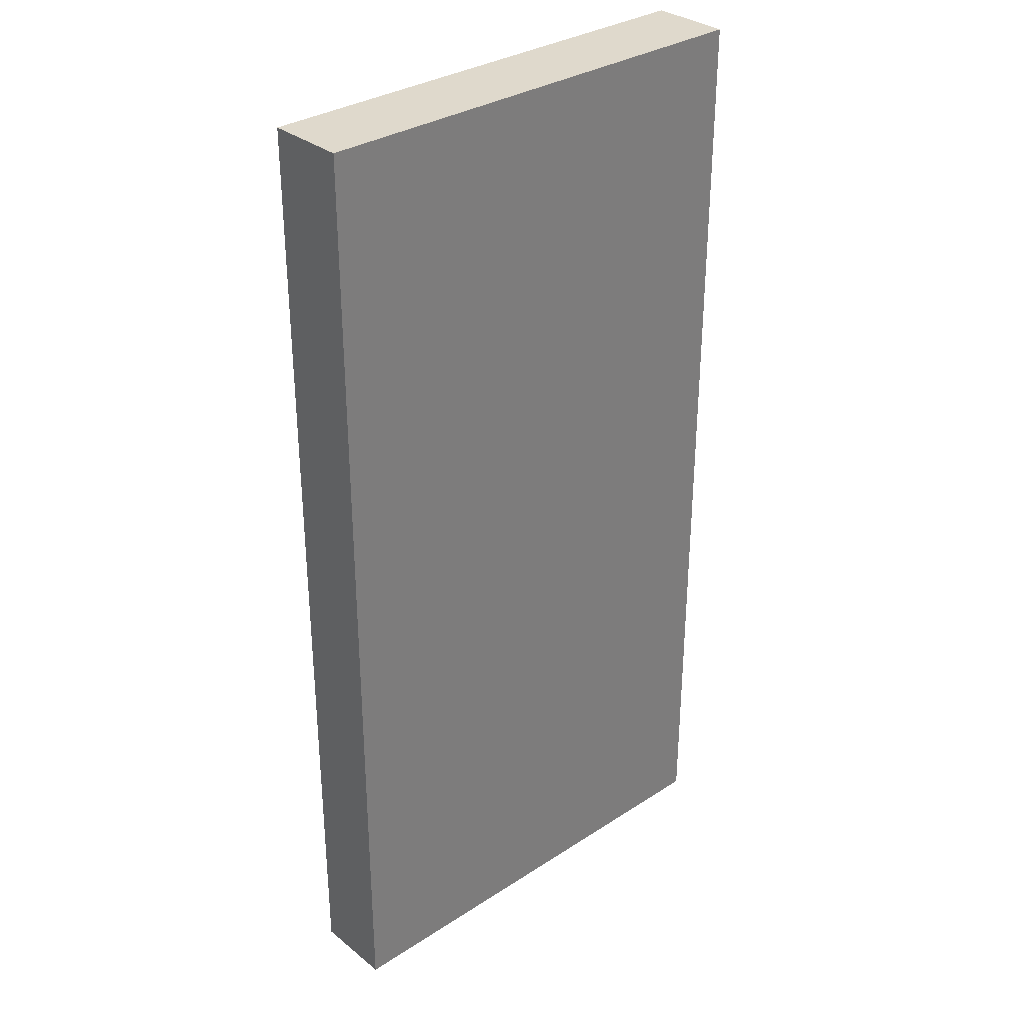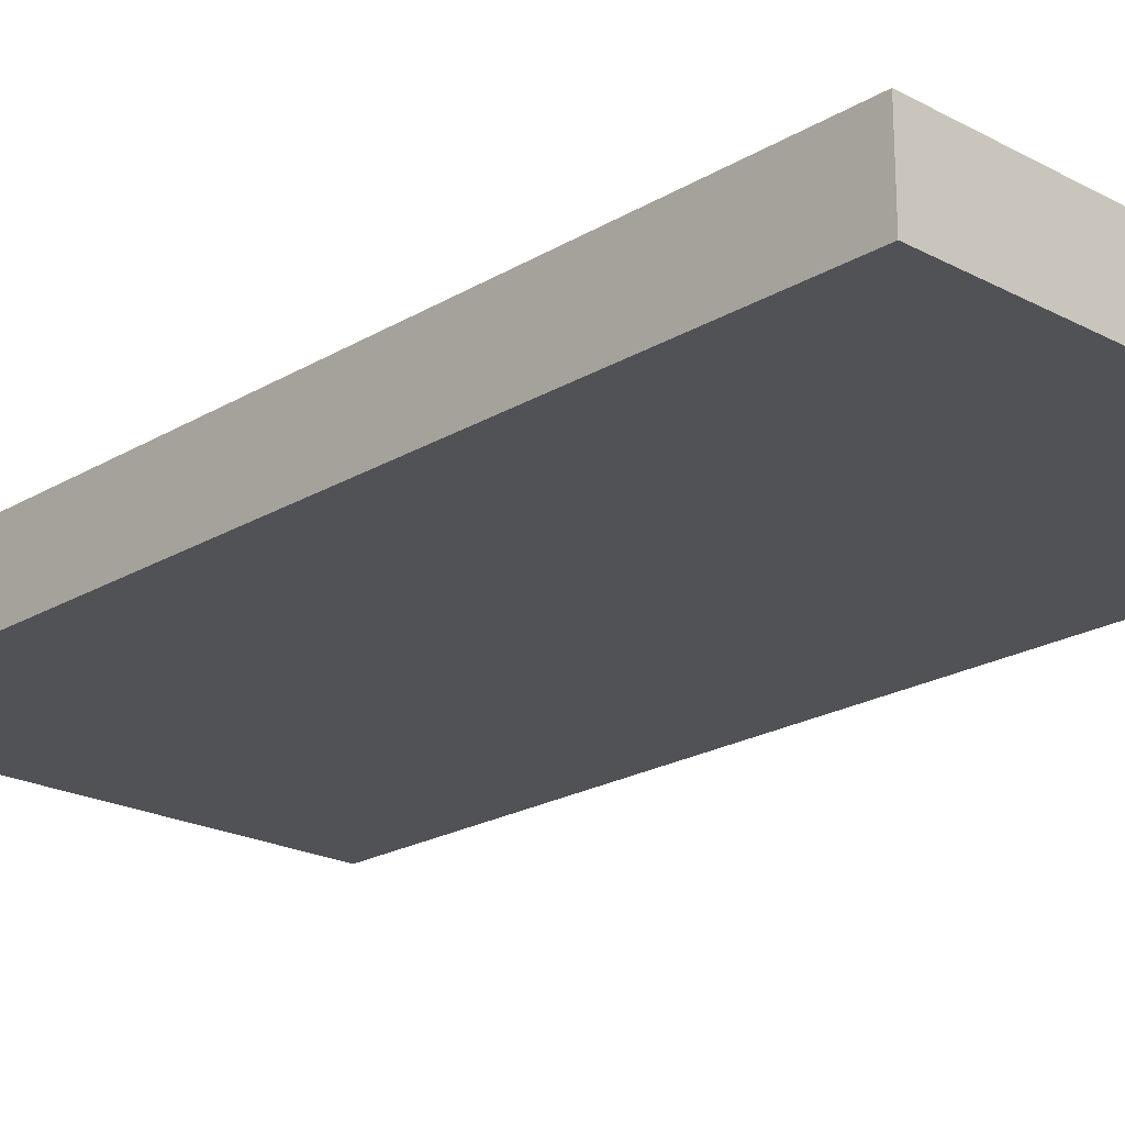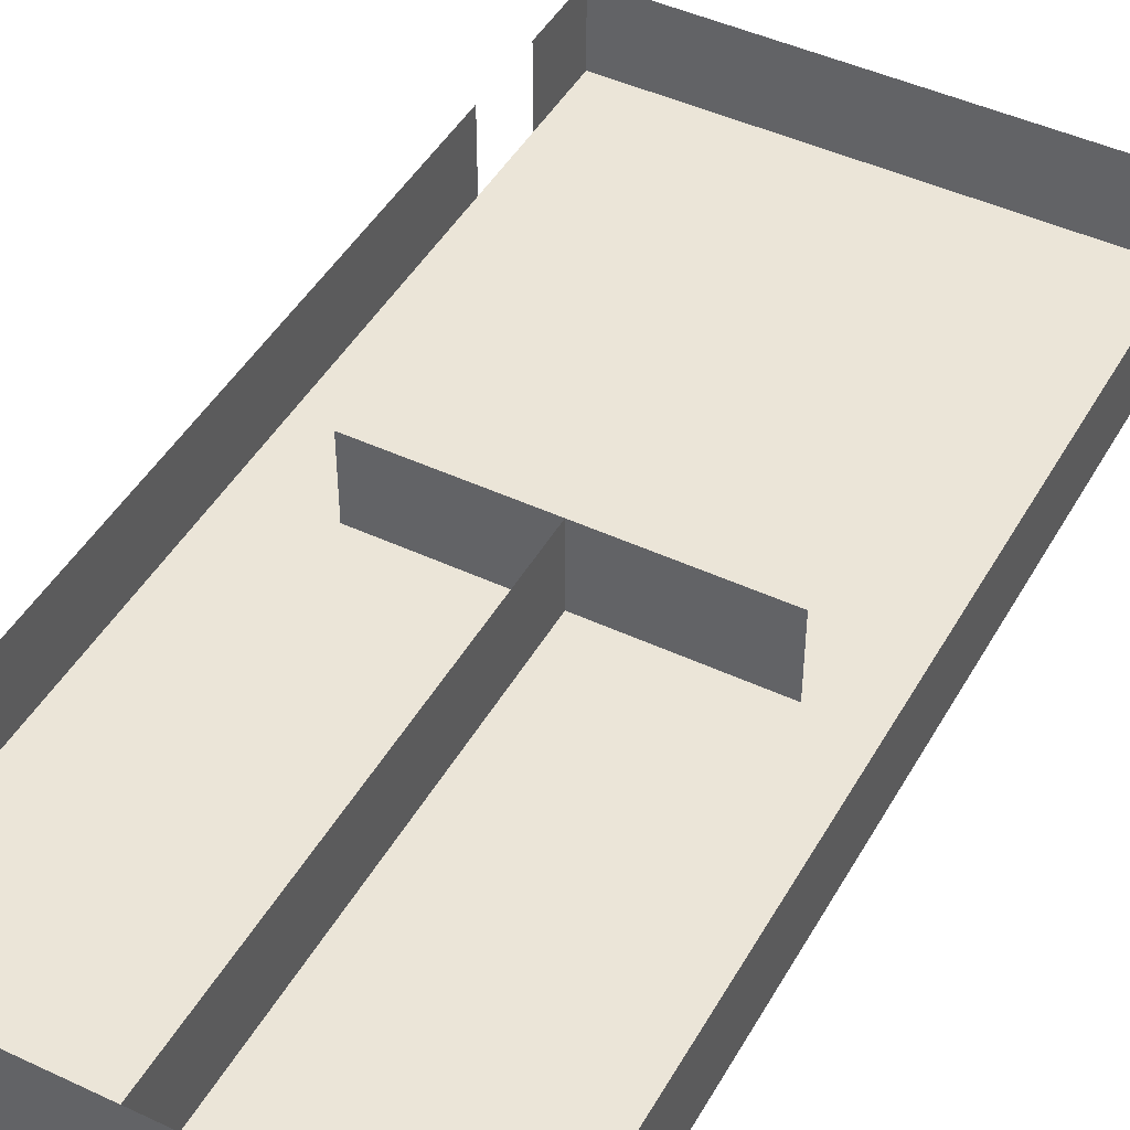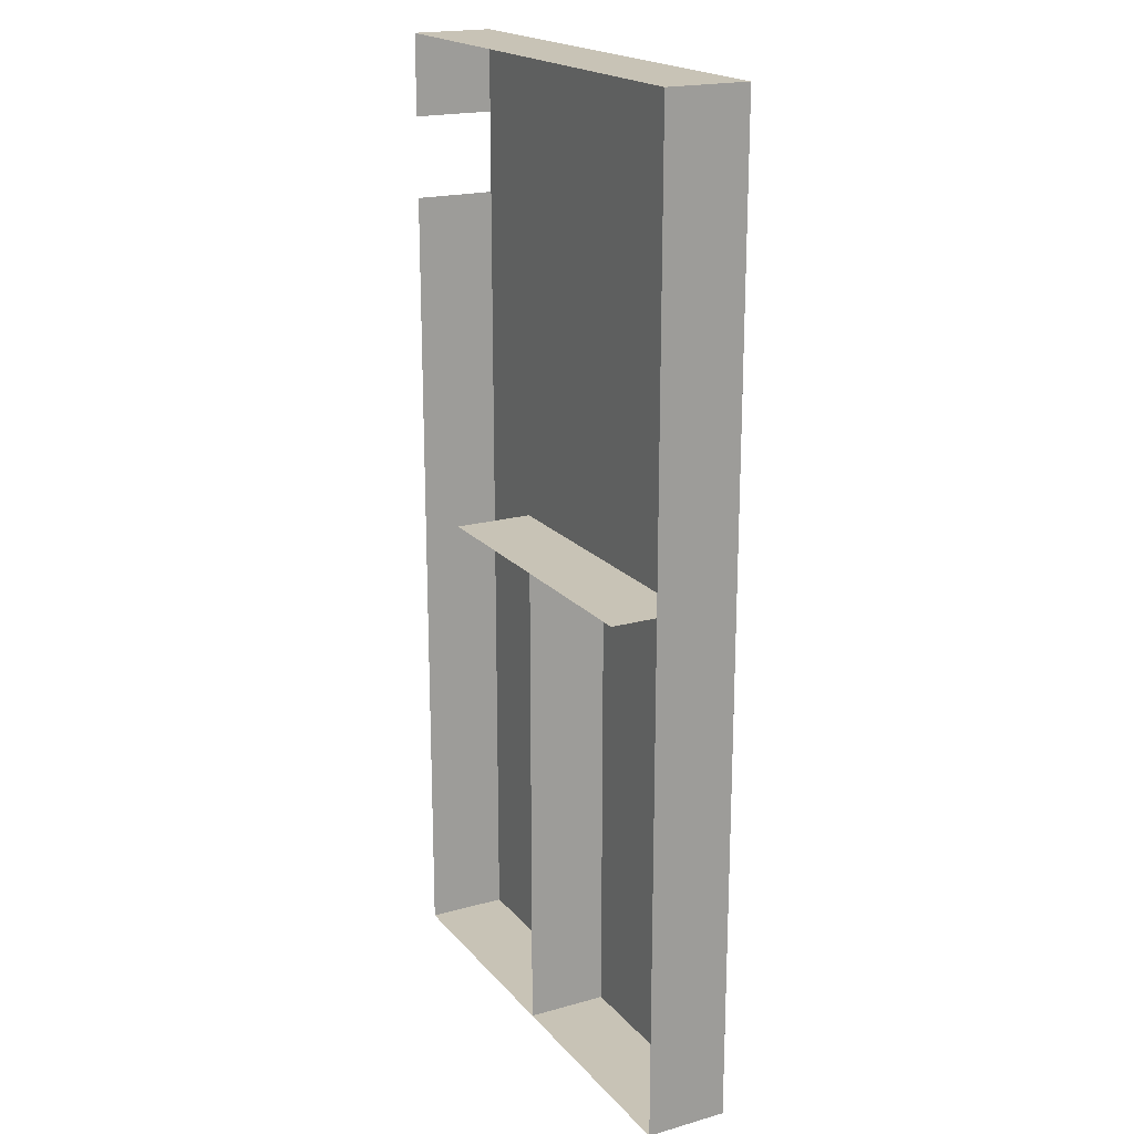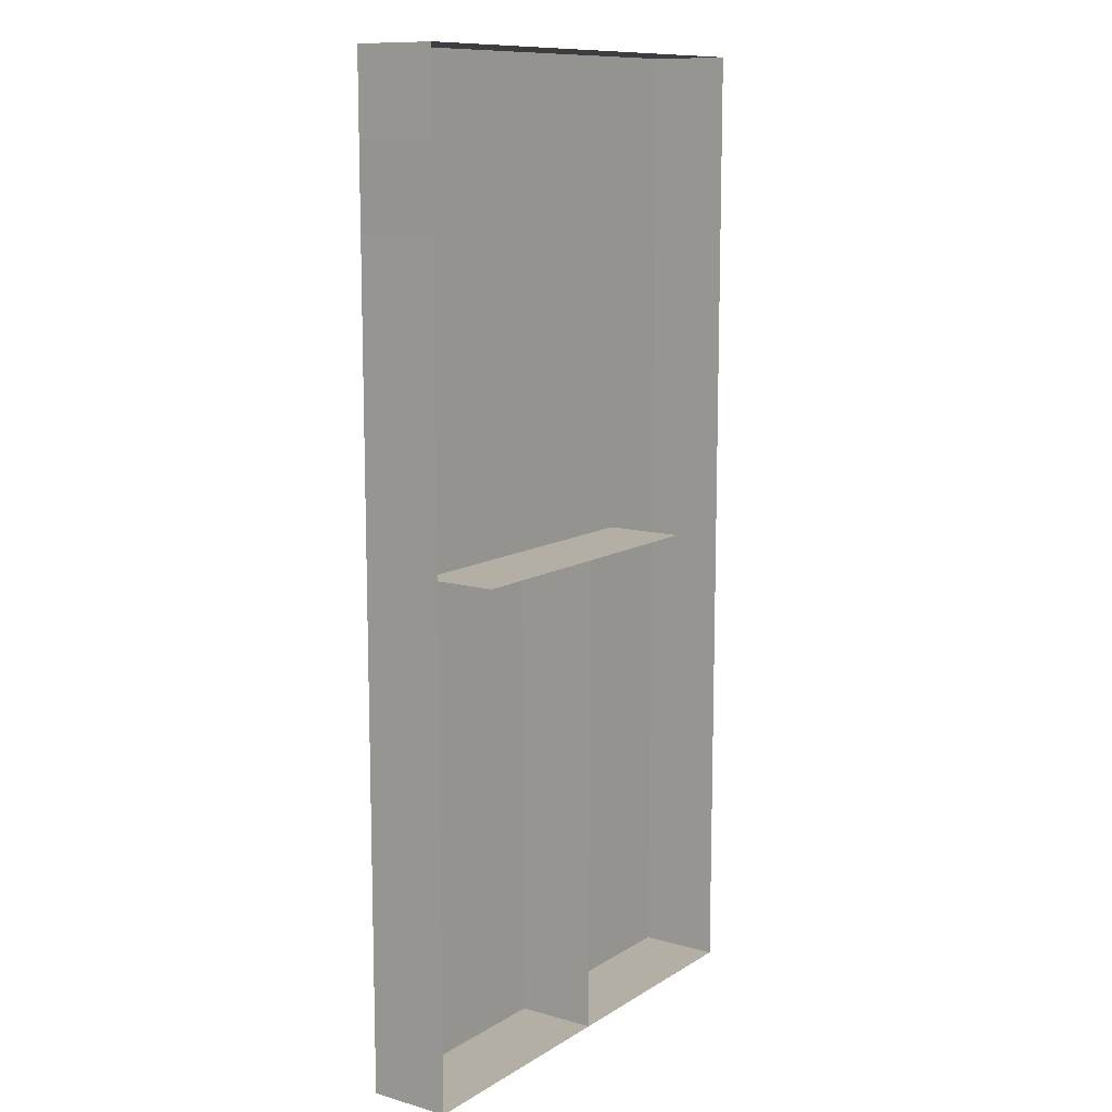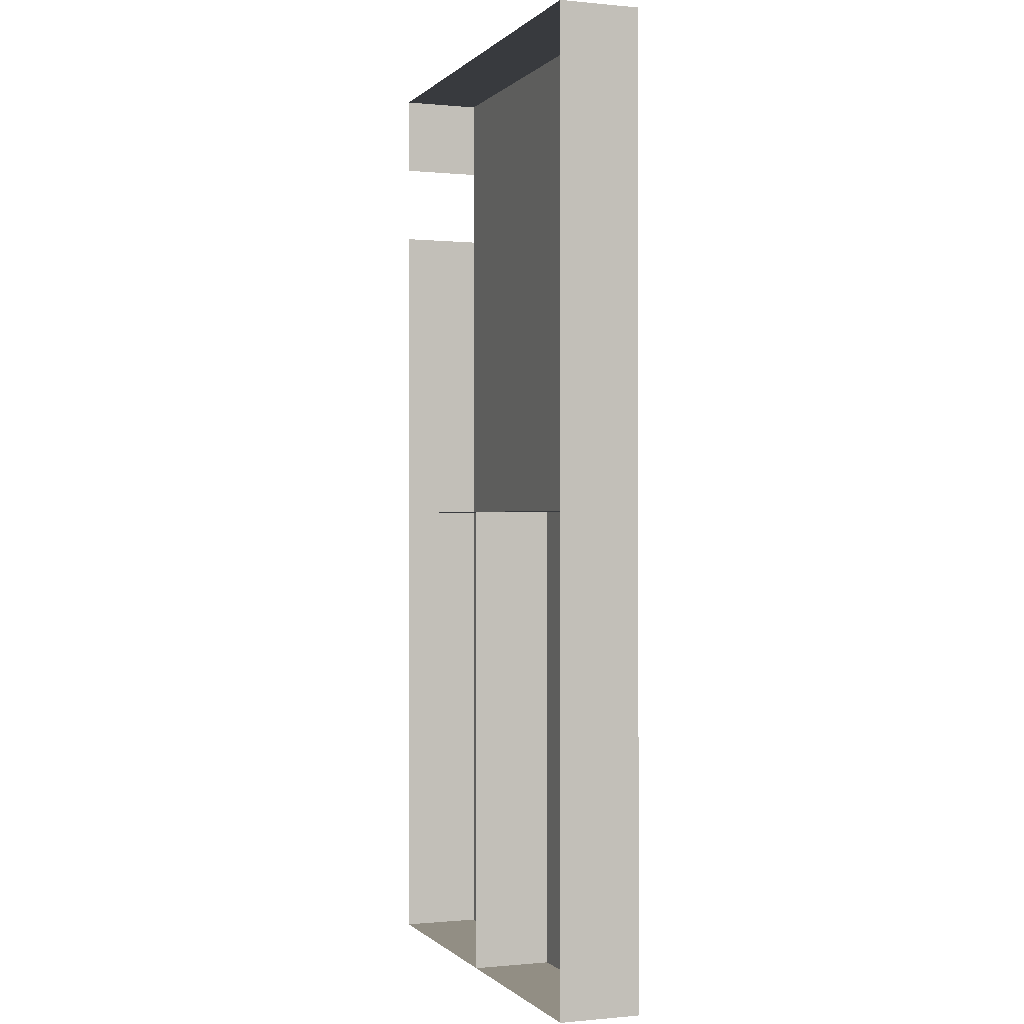
<metadata>
{"format":"obj","ext":"obj","renderer":"f3d","projection":"perspective","resolution":1024,"background":"white","views":[{"elev":32.3,"azim":-42.1,"up":"+Z"},{"elev":-21.3,"azim":136.6,"up":"+Y"},{"elev":45.8,"azim":-151.8,"up":"+Y"},{"elev":19.4,"azim":-117.8,"up":"+Z"},{"elev":11.3,"azim":124.6,"up":"+Z"},{"elev":-0.3,"azim":-110.2,"up":"+Z"}]}
</metadata>
<code>
o Plane.007_Plane.013
v 0 1 0
v -0 -1 0
v 0 1 -12
v -0 -1 -12
f 2 4 3
f 1 2 3
o Plane.006_Plane.012
v -4 -1 -0
v 4 -1 -0
v -4 1 0
v 4 1 0
f 6 8 7
f 5 6 7
o Plane.005_Plane.011
v 6 1 8
v 6 -1 8
v 6 1 -12
v 6 -1 -12
f 10 12 11
f 9 10 11
o Plane.004_Plane.010
v 6 1 12
v 6 -1 12
v 6 1 10
v 6 -1 10
f 14 16 15
f 13 14 15
o Plane.003_Plane.009
v -6 1 12
v -6 -1 12
v -6 1 -12
v -6 -1 -12
f 18 20 19
f 17 18 19
o Plane.002_Plane.004
v -6 -1 12
v 6 -1 12
v -6 1 12
v 6 1 12
f 22 24 23
f 21 22 23
o Plane.001_Plane.003
v -6 -1 -12
v 6 -1 -12
v -6 1 -12
v 6 1 -12
f 26 28 27
f 25 26 27
o Plane_Plane.005
v -6 -1 12
v 6 -1 12
v -6 -1 -12
v 6 -1 -12
f 30 32 31
f 29 30 31

</code>
